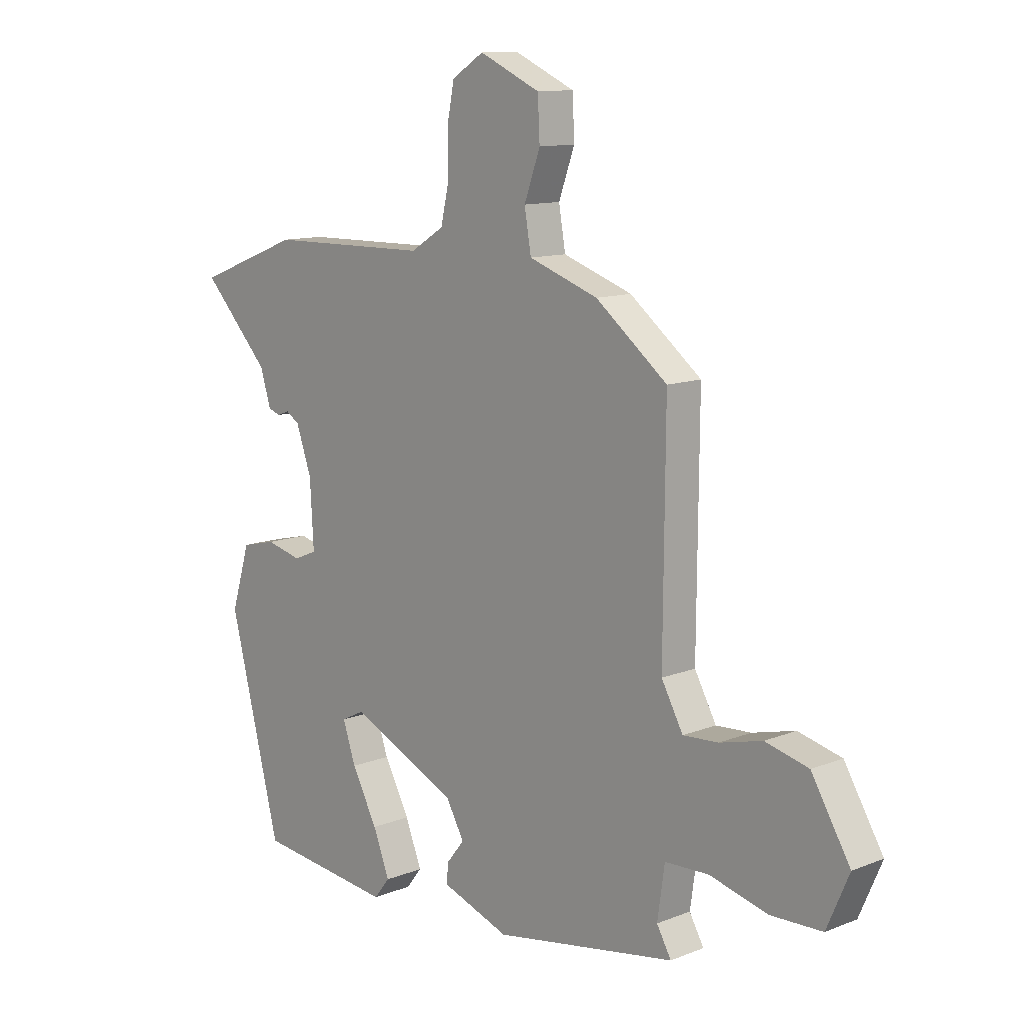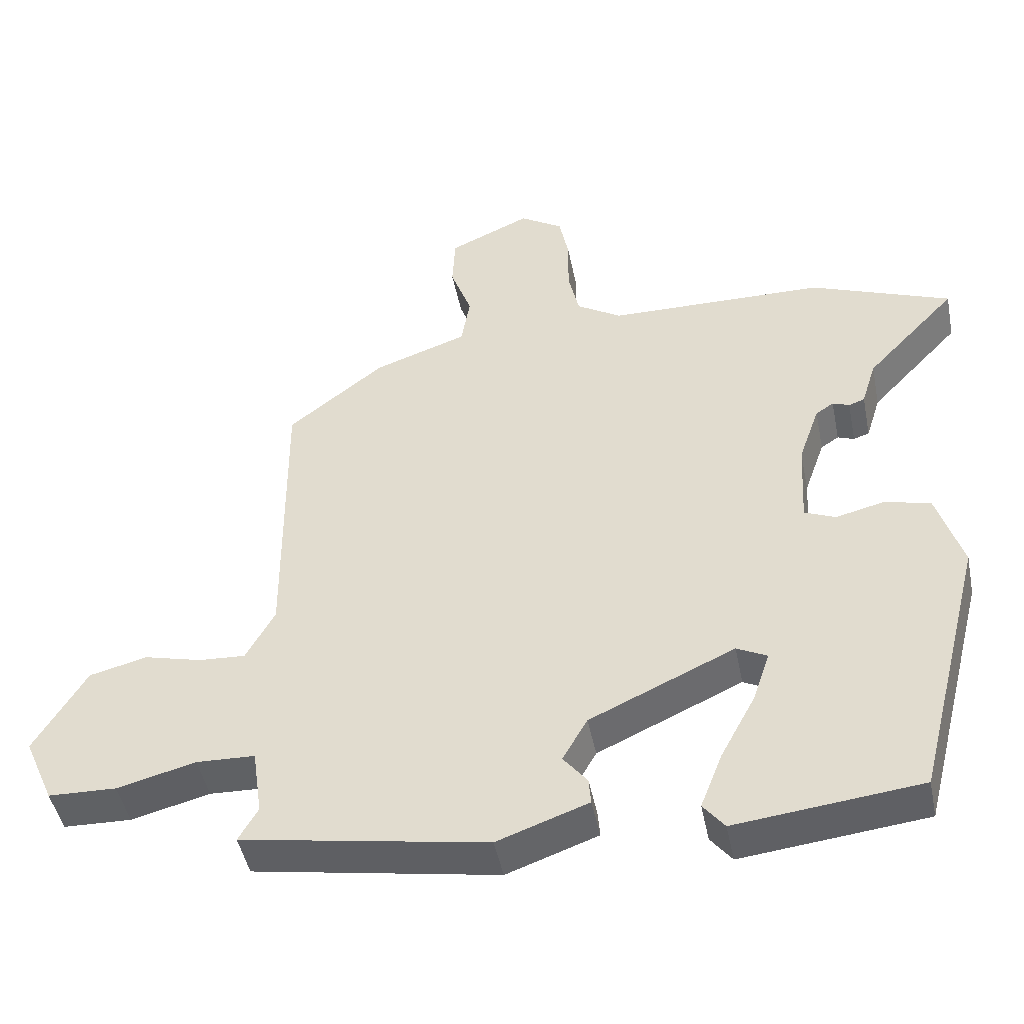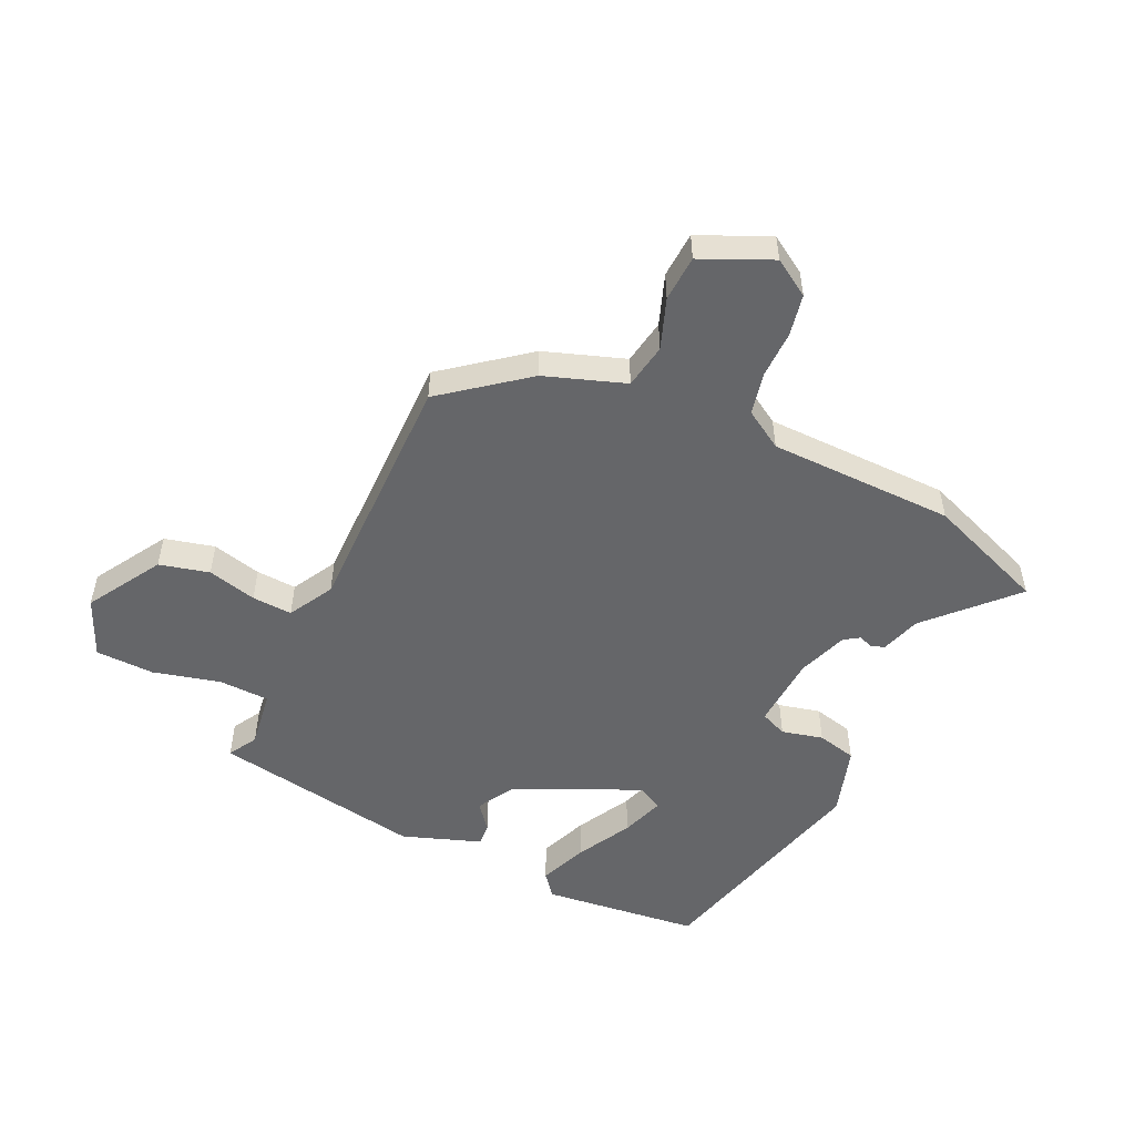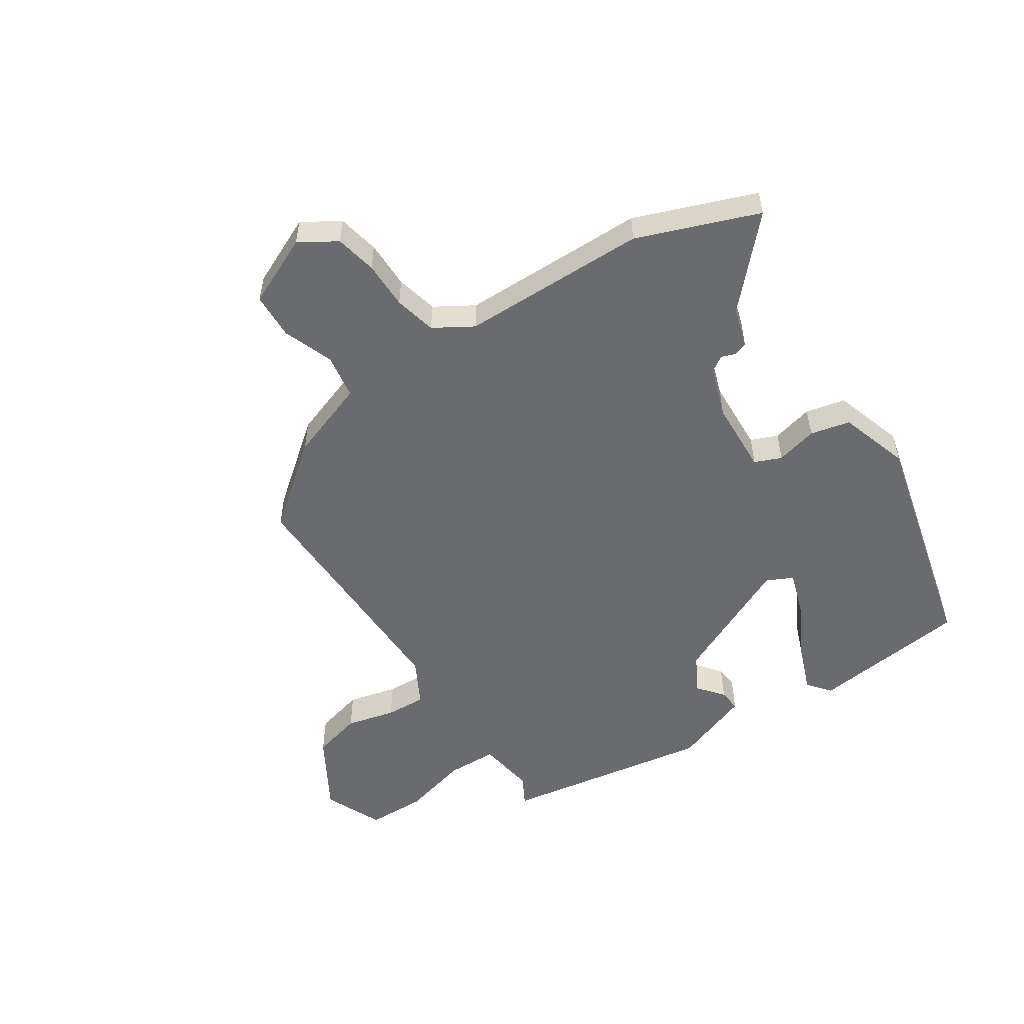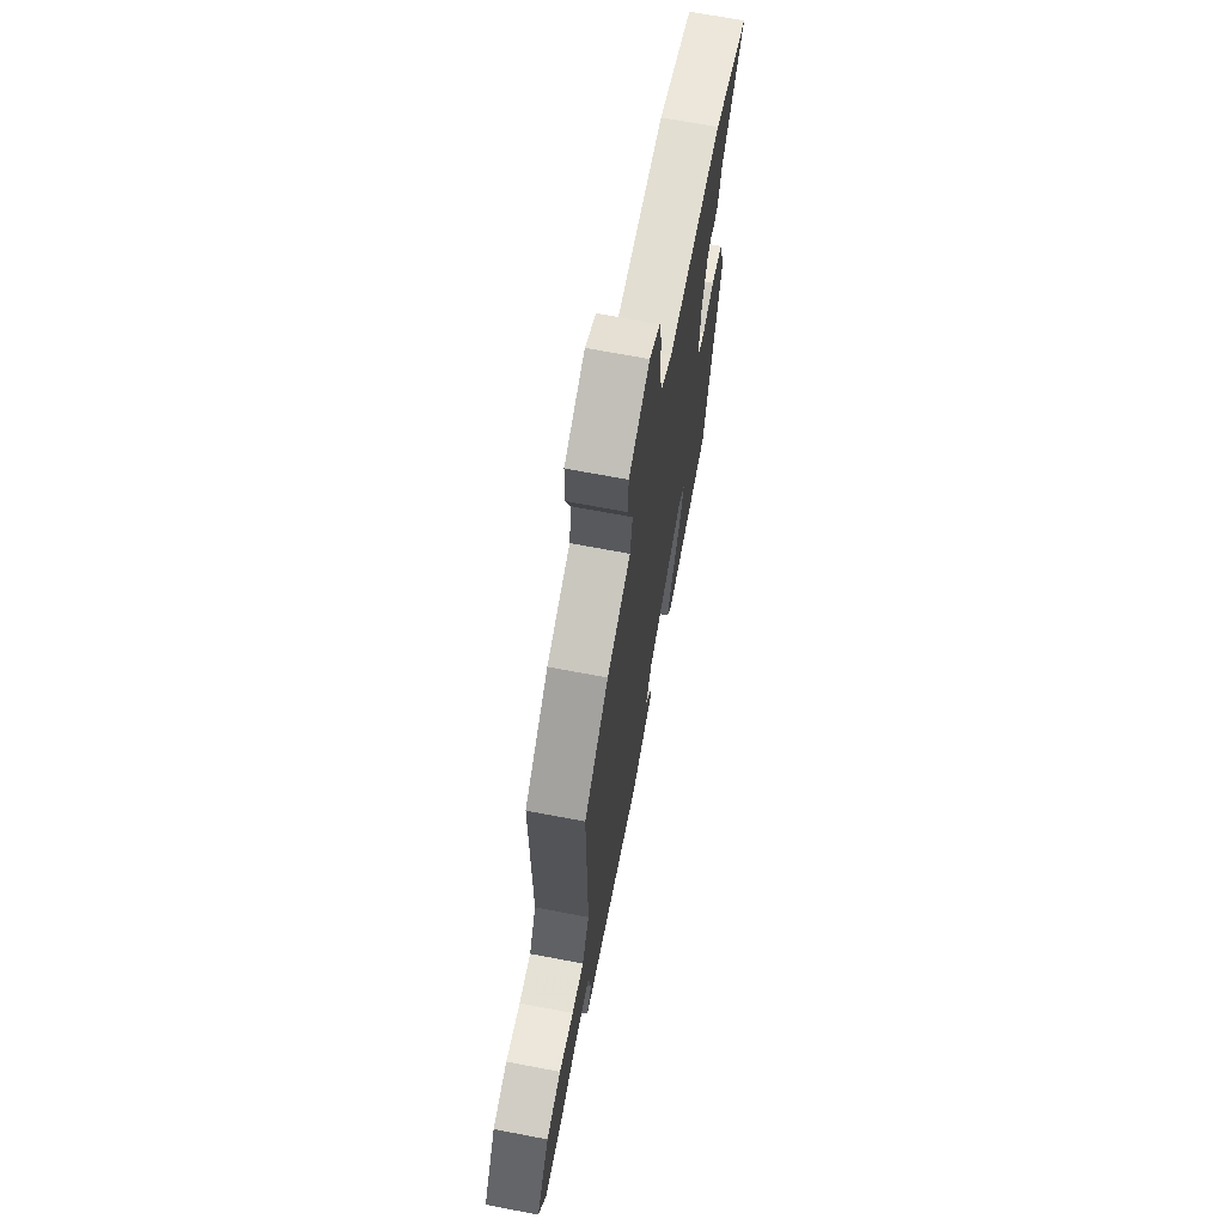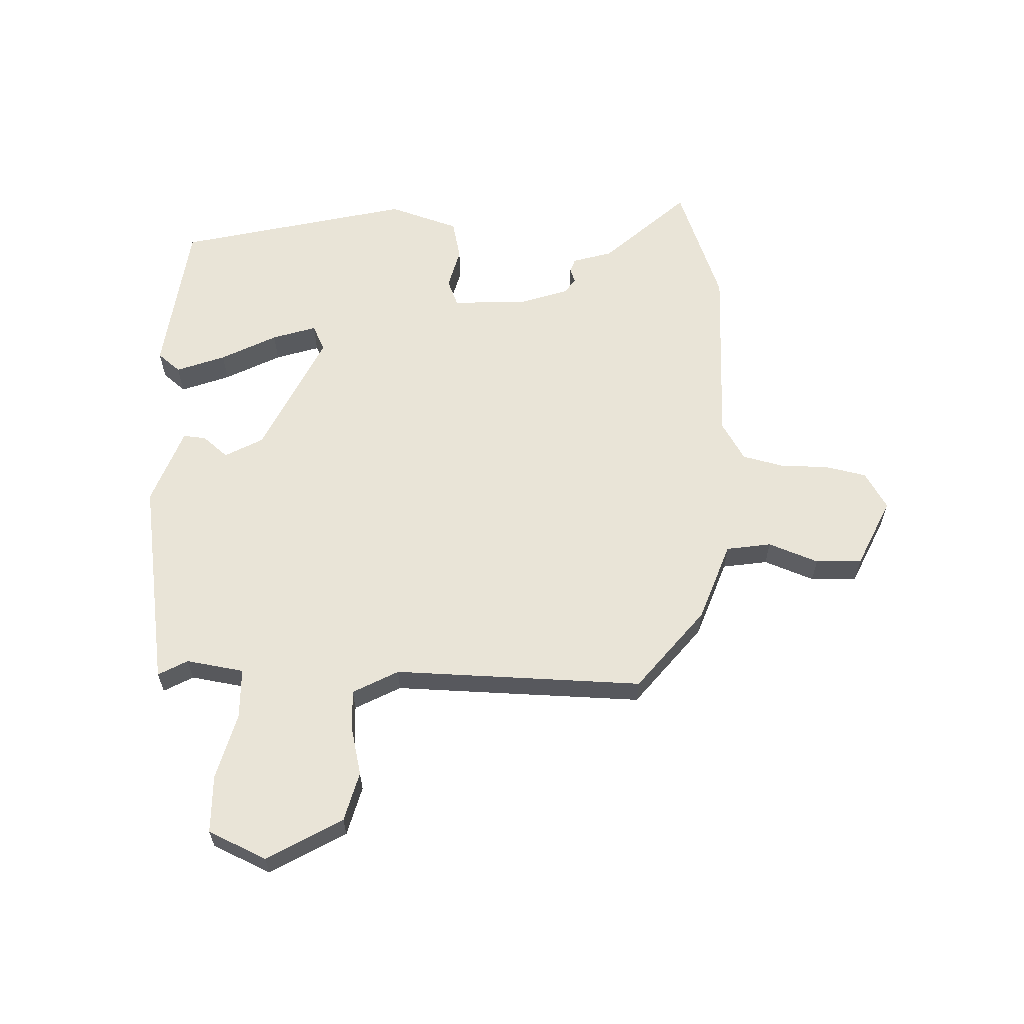
<metadata>
{"format":"obj","ext":"obj","renderer":"f3d","projection":"perspective","resolution":1024,"background":"white","views":[{"elev":11.7,"azim":-133.3,"up":"+Z"},{"elev":-46.5,"azim":11.3,"up":"+Z"},{"elev":-51.8,"azim":-25.1,"up":"+Y"},{"elev":-53.3,"azim":33.8,"up":"+Y"},{"elev":68.7,"azim":-79.2,"up":"+Z"},{"elev":61.2,"azim":-87.3,"up":"+Y"}]}
</metadata>
<code>
v -0.482 0.07 -0.441
v -0.454 0.07 -0.392
v -0.468 0.07 -0.294
v -0.553 0.07 -0.291
v -0.667 0.07 -0.32
v -0.766 0.07 -0.317
v -0.809 0.07 -0.218
v -0.734 0.07 -0.093
v -0.65 0.07 -0.072
v -0.567 0.07 -0.093
v -0.499 0.07 -0.097
v -0.457 0.07 -0.021
v -0.46 0.07 0.401
v -0.321 0.07 0.51
v -0.186 0.07 0.557
v -0.173 0.07 0.633
v -0.204 0.07 0.718
v -0.2 0.07 0.796
v -0.082 0.07 0.849
v -0.02 0.07 0.81
v -0.006 0.07 0.74
v -0.007 0.07 0.659
v 0.009 0.07 0.588
v 0.074 0.07 0.548
v 0.388 0.07 0.543
v 0.591 0.07 0.465
v 0.46 0.07 0.327
v 0.439 0.07 0.26
v 0.416 0.07 0.252
v 0.392 0.07 0.261
v 0.366 0.07 0.244
v 0.336 0.07 0.159
v 0.329 0.07 0.035
v 0.374 0.07 0.016
v 0.444 0.07 0.033
v 0.511 0.07 0.017
v 0.548 0.07 -0.102
v 0.448 0.07 -0.494
v 0.181 0.07 -0.524
v 0.15 0.07 -0.485
v 0.182 0.07 -0.403
v 0.232 0.07 -0.31
v 0.257 0.07 -0.236
v 0.213 0.07 -0.214
v 0.003 0.07 -0.31
v -0.033 0.07 -0.373
v 0.002 0.07 -0.417
v 0.005 0.07 -0.455
v -0.127 0.07 -0.502
v -0.482 0 -0.441
v -0.454 0 -0.392
v -0.468 0 -0.294
v -0.553 0 -0.291
v -0.667 0 -0.32
v -0.766 0 -0.317
v -0.809 0 -0.218
v -0.734 0 -0.093
v -0.65 0 -0.072
v -0.567 0 -0.093
v -0.499 0 -0.097
v -0.457 0 -0.021
v -0.46 0 0.401
v -0.321 0 0.51
v -0.186 0 0.557
v -0.173 0 0.633
v -0.204 0 0.718
v -0.2 0 0.796
v -0.082 0 0.849
v -0.02 0 0.81
v -0.006 0 0.74
v -0.007 0 0.659
v 0.009 0 0.588
v 0.074 0 0.548
v 0.388 0 0.543
v 0.591 0 0.465
v 0.46 0 0.327
v 0.439 0 0.26
v 0.416 0 0.252
v 0.392 0 0.261
v 0.366 0 0.244
v 0.336 0 0.159
v 0.329 0 0.035
v 0.374 0 0.016
v 0.444 0 0.033
v 0.511 0 0.017
v 0.548 0 -0.102
v 0.448 0 -0.494
v 0.181 0 -0.524
v 0.15 0 -0.485
v 0.182 0 -0.403
v 0.232 0 -0.31
v 0.257 0 -0.236
v 0.213 0 -0.214
v 0.003 0 -0.31
v -0.033 0 -0.373
v 0.002 0 -0.417
v 0.005 0 -0.455
v -0.127 0 -0.502
f 46 47 48 49
f 45 46 49 1
f 44 45 1 2
f 39 40 41 42
f 39 42 43
f 38 39 43
f 37 38 43
f 34 35 36 37
f 33 34 37 43
f 32 33 43 44
f 27 28 29 30
f 27 30 31
f 24 25 26 27
f 24 27 31
f 23 24 31 32
f 19 20 21 22
f 19 22 23
f 16 17 18 19
f 15 16 19 23
f 12 13 14 15
f 12 15 23 32
f 7 8 9 10
f 7 10 11
f 4 5 6 7
f 3 4 7 11
f 32 44 2 3
f 3 11 12 32
f 98 97 96 95
f 50 98 95 94
f 51 50 94 93
f 91 90 89 88
f 92 91 88
f 92 88 87
f 92 87 86
f 86 85 84 83
f 92 86 83 82
f 93 92 82 81
f 79 78 77 76
f 80 79 76
f 76 75 74 73
f 80 76 73
f 81 80 73 72
f 71 70 69 68
f 72 71 68
f 68 67 66 65
f 72 68 65 64
f 64 63 62 61
f 81 72 64 61
f 59 58 57 56
f 60 59 56
f 56 55 54 53
f 60 56 53 52
f 52 51 93 81
f 81 61 60 52
f 1 50 51 2
f 2 51 52 3
f 3 52 53 4
f 4 53 54 5
f 5 54 55 6
f 6 55 56 7
f 7 56 57 8
f 8 57 58 9
f 9 58 59 10
f 10 59 60 11
f 11 60 61 12
f 12 61 62 13
f 13 62 63 14
f 14 63 64 15
f 15 64 65 16
f 16 65 66 17
f 17 66 67 18
f 18 67 68 19
f 19 68 69 20
f 20 69 70 21
f 21 70 71 22
f 22 71 72 23
f 23 72 73 24
f 24 73 74 25
f 25 74 75 26
f 26 75 76 27
f 27 76 77 28
f 28 77 78 29
f 29 78 79 30
f 30 79 80 31
f 31 80 81 32
f 32 81 82 33
f 33 82 83 34
f 34 83 84 35
f 35 84 85 36
f 36 85 86 37
f 37 86 87 38
f 38 87 88 39
f 39 88 89 40
f 40 89 90 41
f 41 90 91 42
f 42 91 92 43
f 43 92 93 44
f 44 93 94 45
f 45 94 95 46
f 46 95 96 47
f 47 96 97 48
f 48 97 98 49
f 49 98 50 1

</code>
